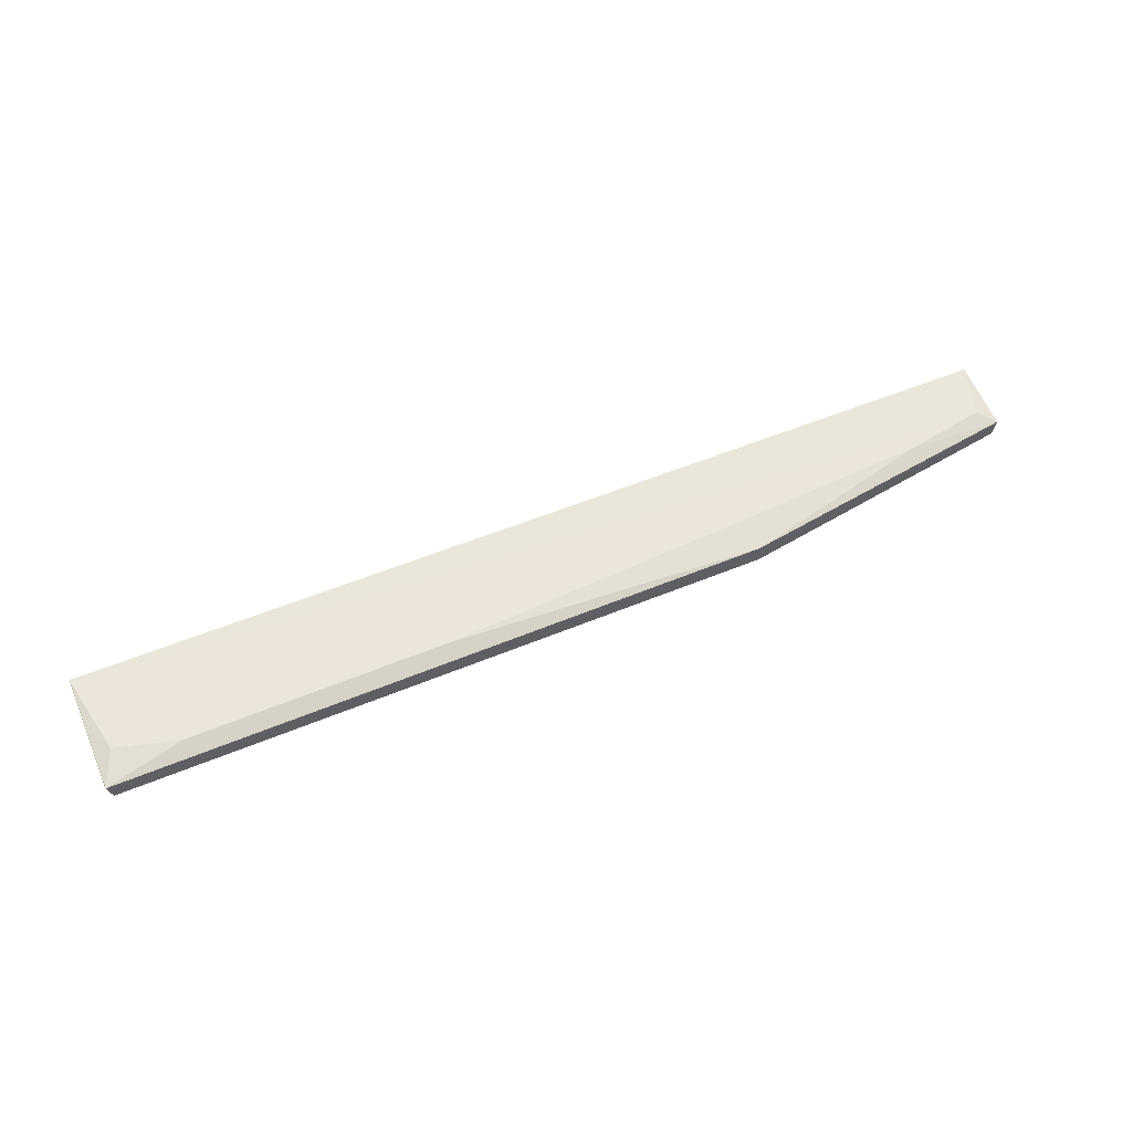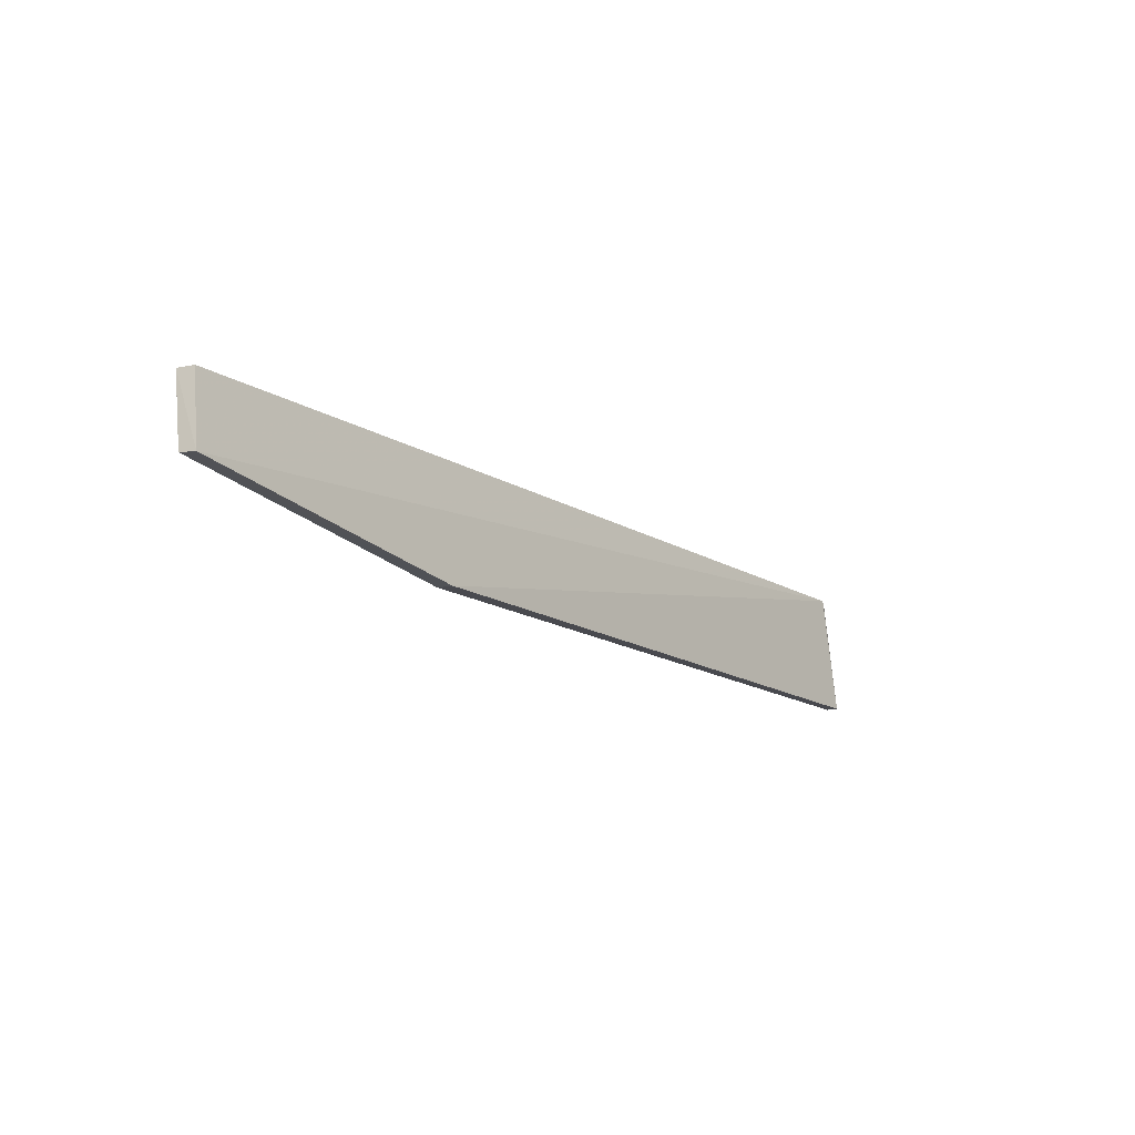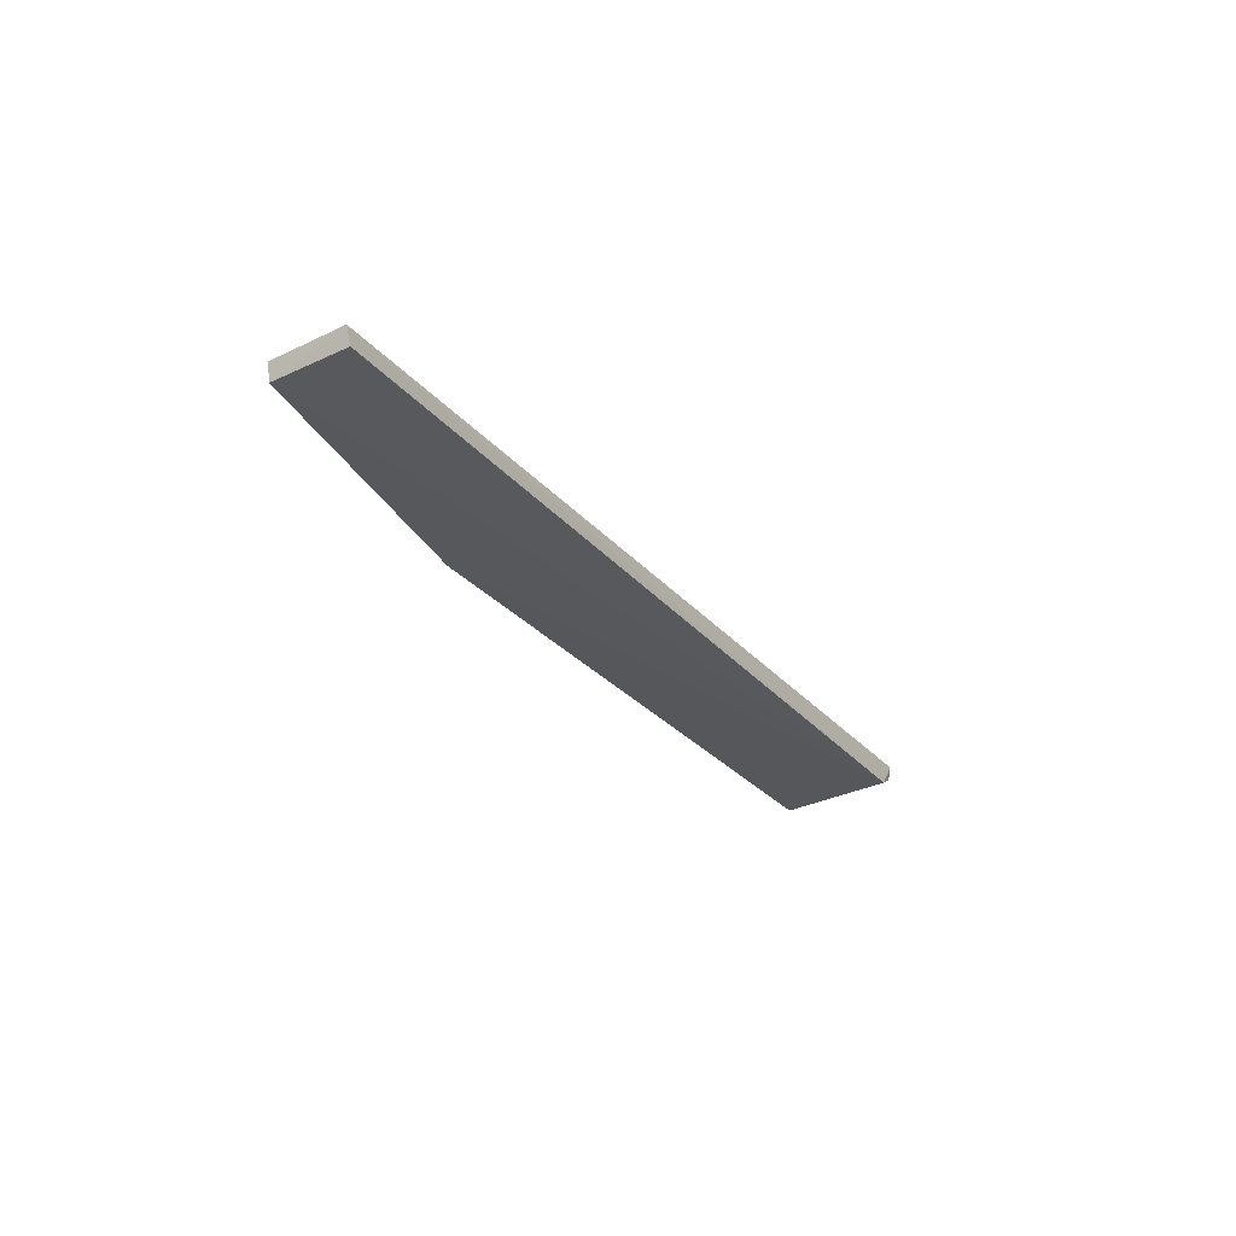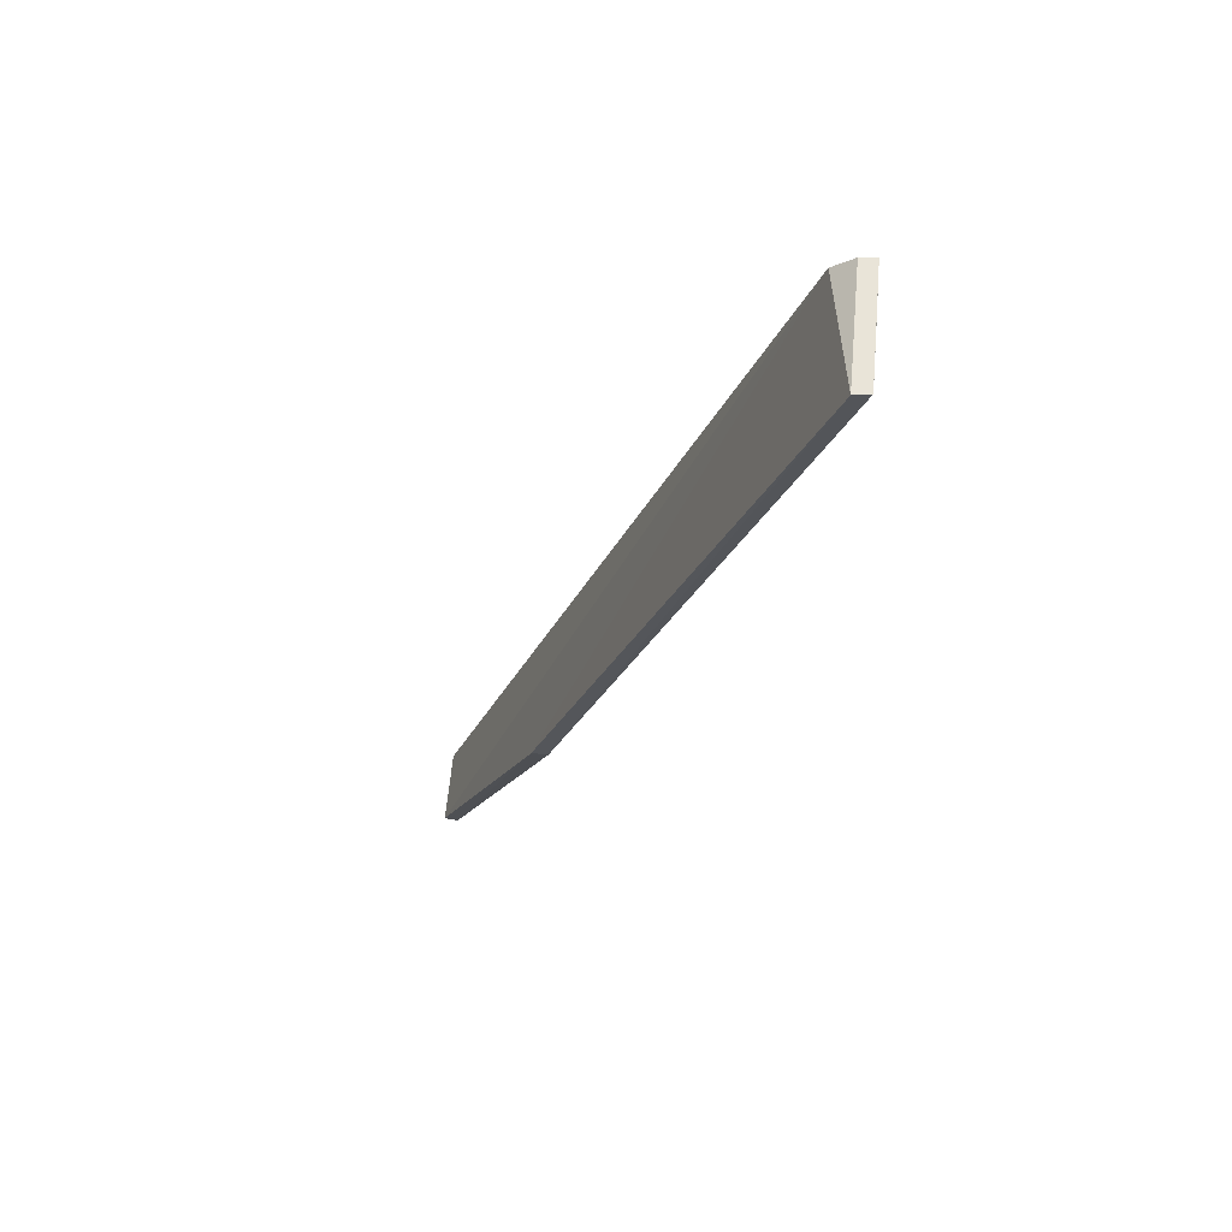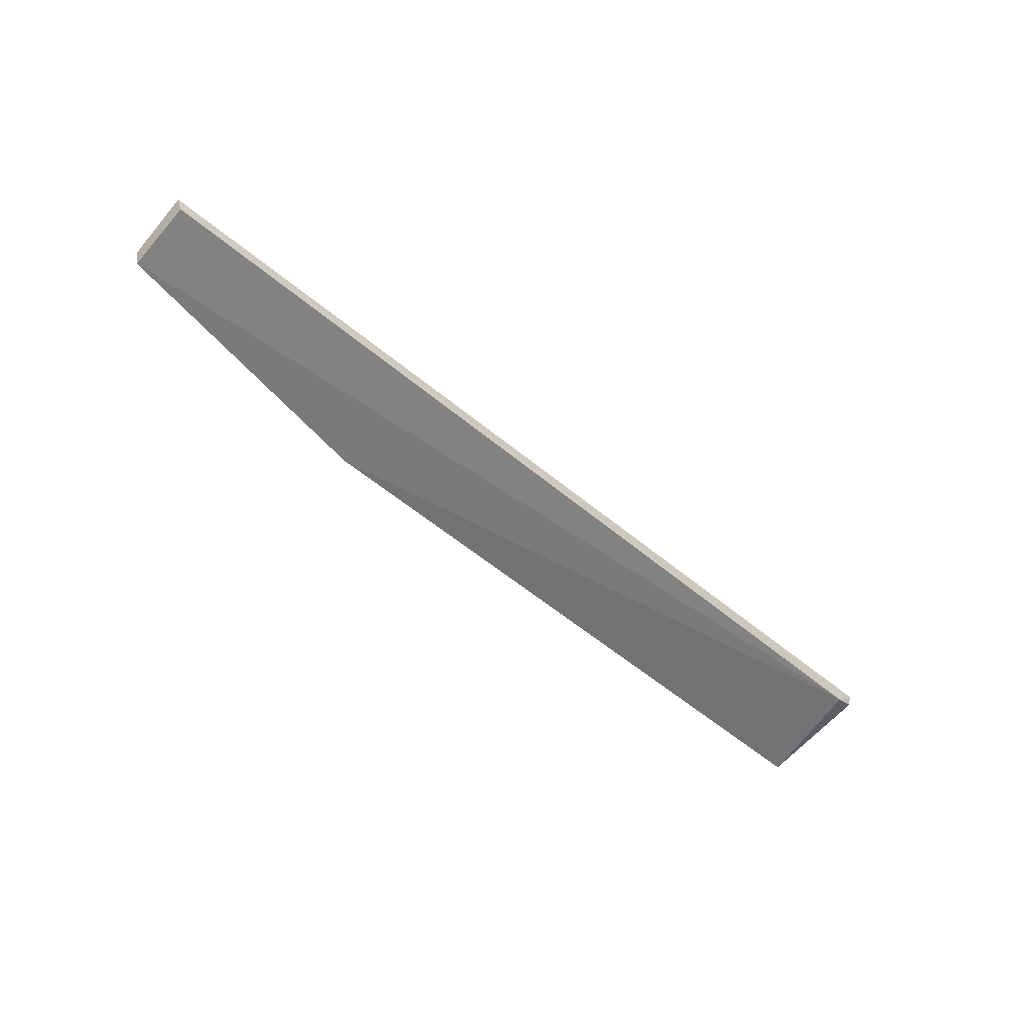
<metadata>
{"format":"obj","ext":"obj","renderer":"f3d","projection":"perspective","resolution":1024,"background":"white","views":[{"elev":54.9,"azim":-23.8,"up":"+Z"},{"elev":-15.9,"azim":128.0,"up":"+Y"},{"elev":-26.6,"azim":120.0,"up":"+Z"},{"elev":-26.9,"azim":-110.9,"up":"+Y"},{"elev":-55.9,"azim":138.6,"up":"+Z"}]}
</metadata>
<code>
v 0.2207 0.02716 0.01684
v 0.2202 -0.005209 0.01349
v 0.2183 0.02743 0.009629
v -0.2081 0.02949 0.006604
v -0.2132 -0.009731 0.01697
v 0.08367 -0.02567 0.005016
v 0.2182 -0.005722 0.00644
v 0.1749 -0.004606 0.01619
v -0.22 0.0285 0.01898
v -0.2184 -0.02582 0.006563
v 0.2128 0.001984 0.01635
v 0.08362 -0.02515 0.01293
v -0.06371 -0.01788 0.01659
v -0.2185 0.02787 0.01196
v -0.2205 -0.0252 0.01337
v -0.184 -0.01789 0.01672
v 0.07152 -0.01078 0.0164
v -0.2202 0.002075 0.01633
f 1 3 4
f 7 1 2
f 7 3 1
f 7 2 6
f 7 6 4
f 7 4 3
f 9 1 4
f 10 4 6
f 11 8 2
f 11 2 1
f 11 1 9
f 12 6 2
f 12 2 8
f 12 10 6
f 14 9 4
f 14 4 10
f 15 14 10
f 15 9 14
f 15 10 12
f 15 12 13
f 16 13 9
f 16 9 5
f 16 15 13
f 16 5 15
f 17 8 11
f 17 11 9
f 17 9 13
f 17 13 12
f 17 12 8
f 18 15 5
f 18 5 9
f 18 9 15

</code>
